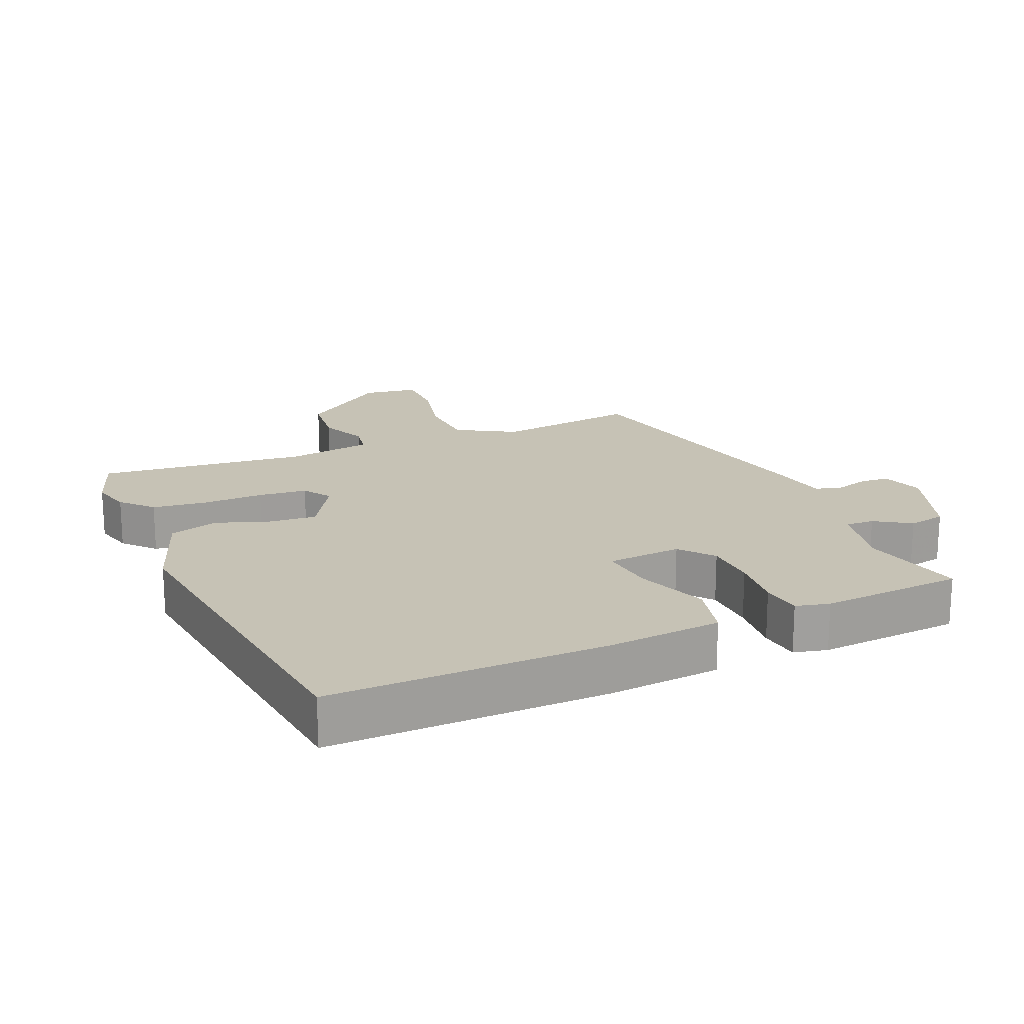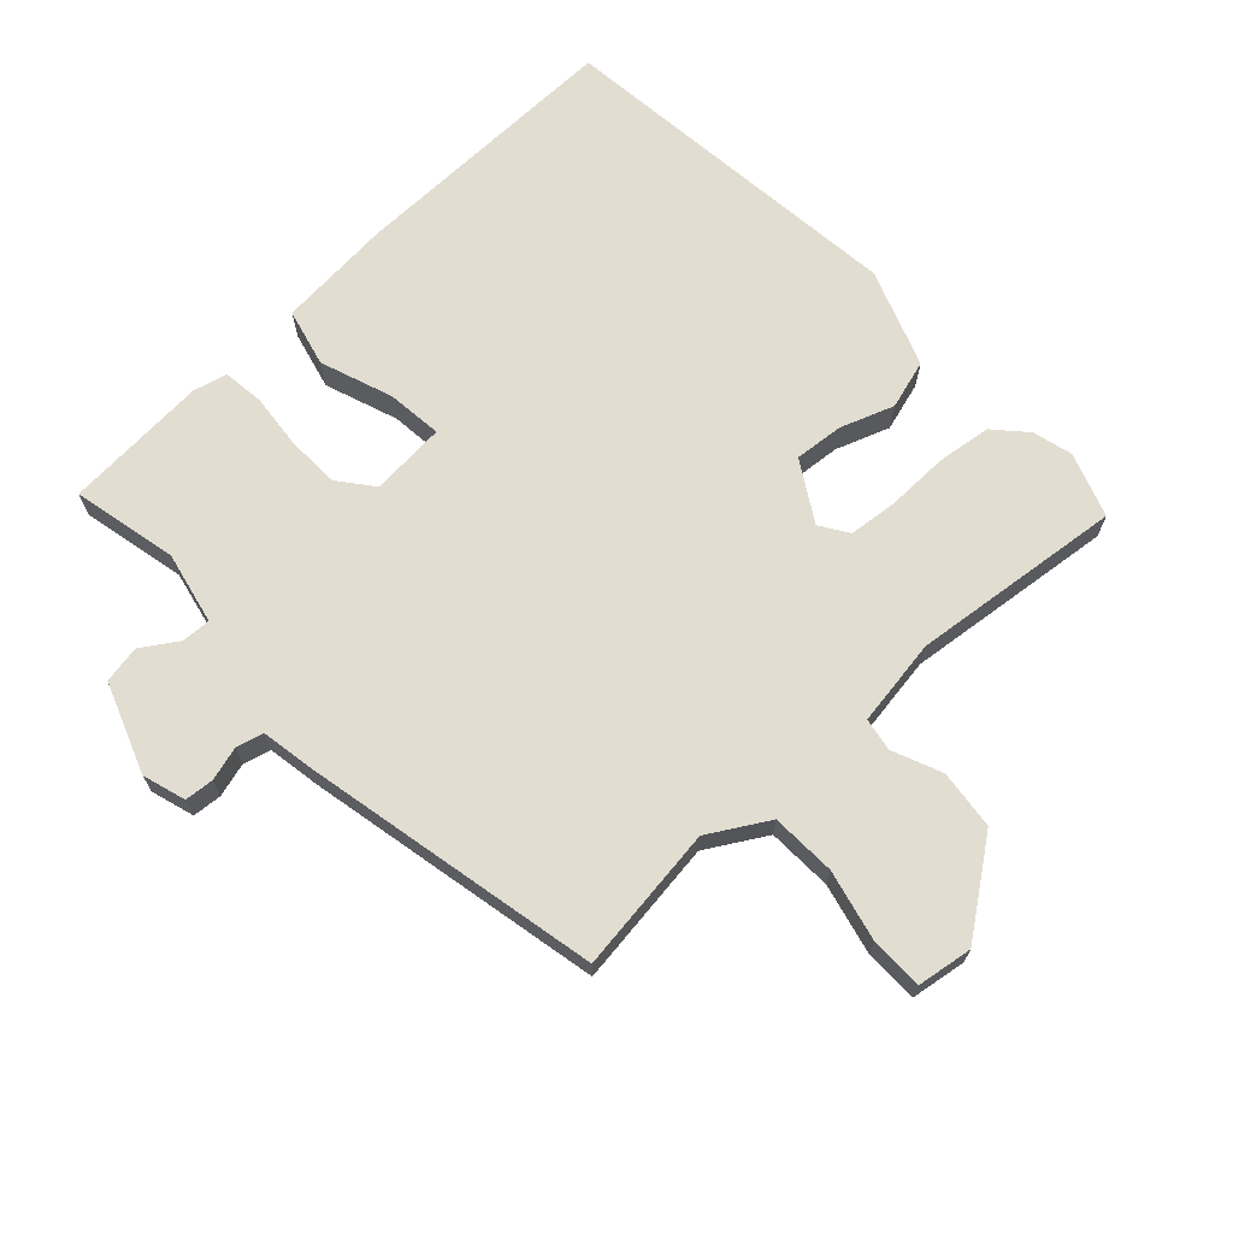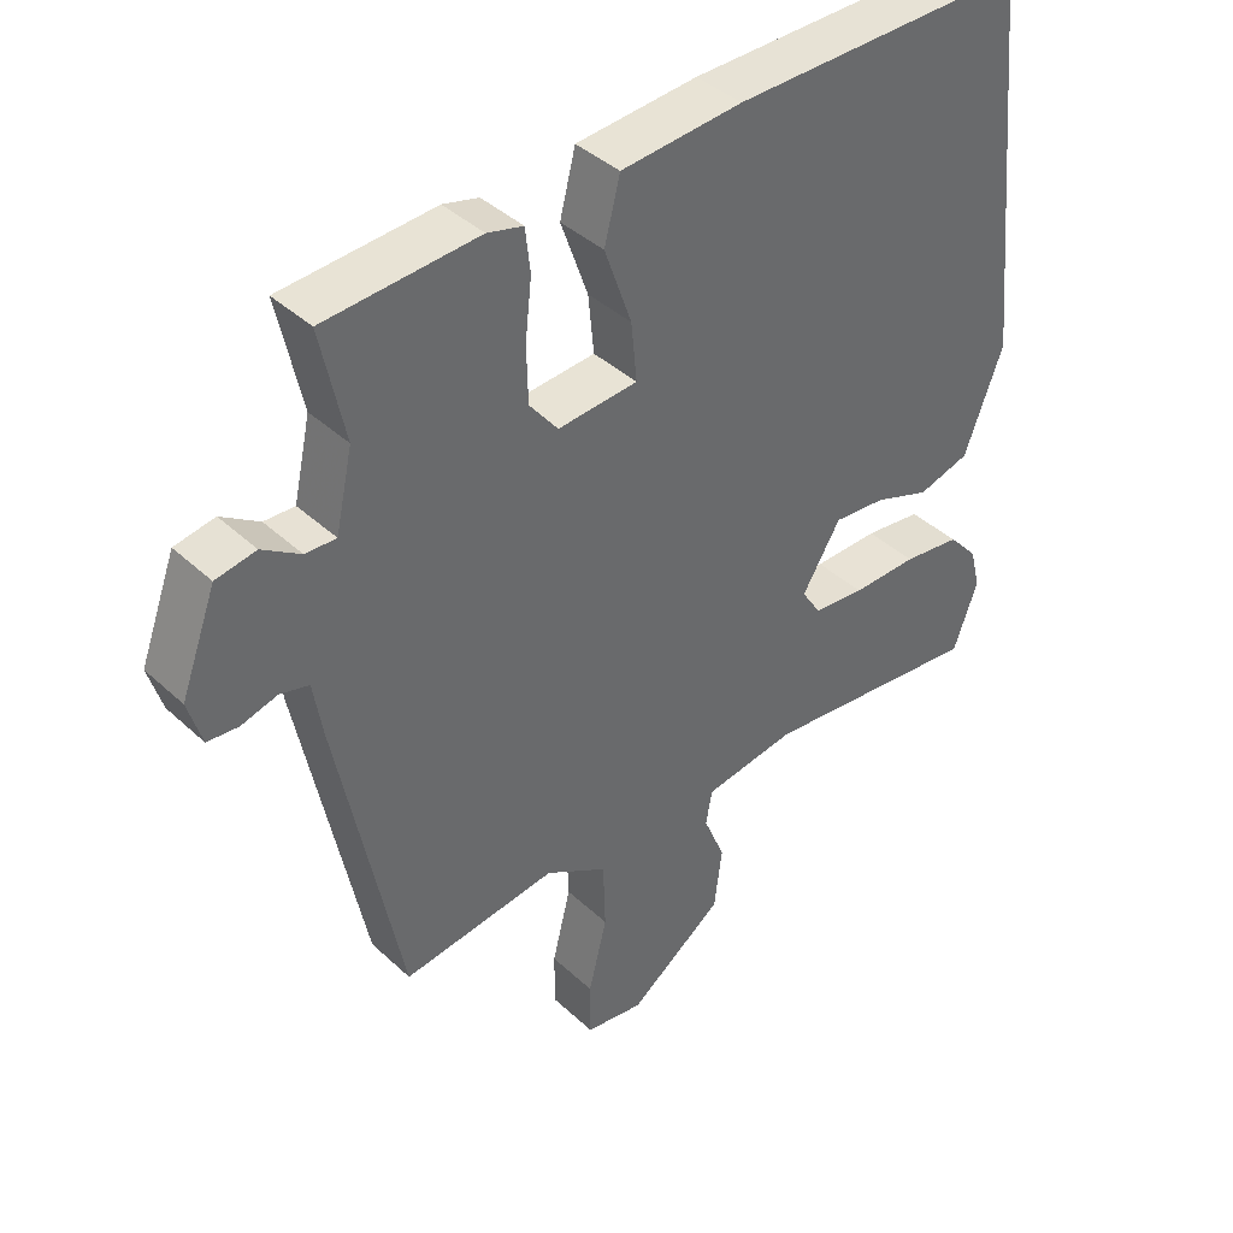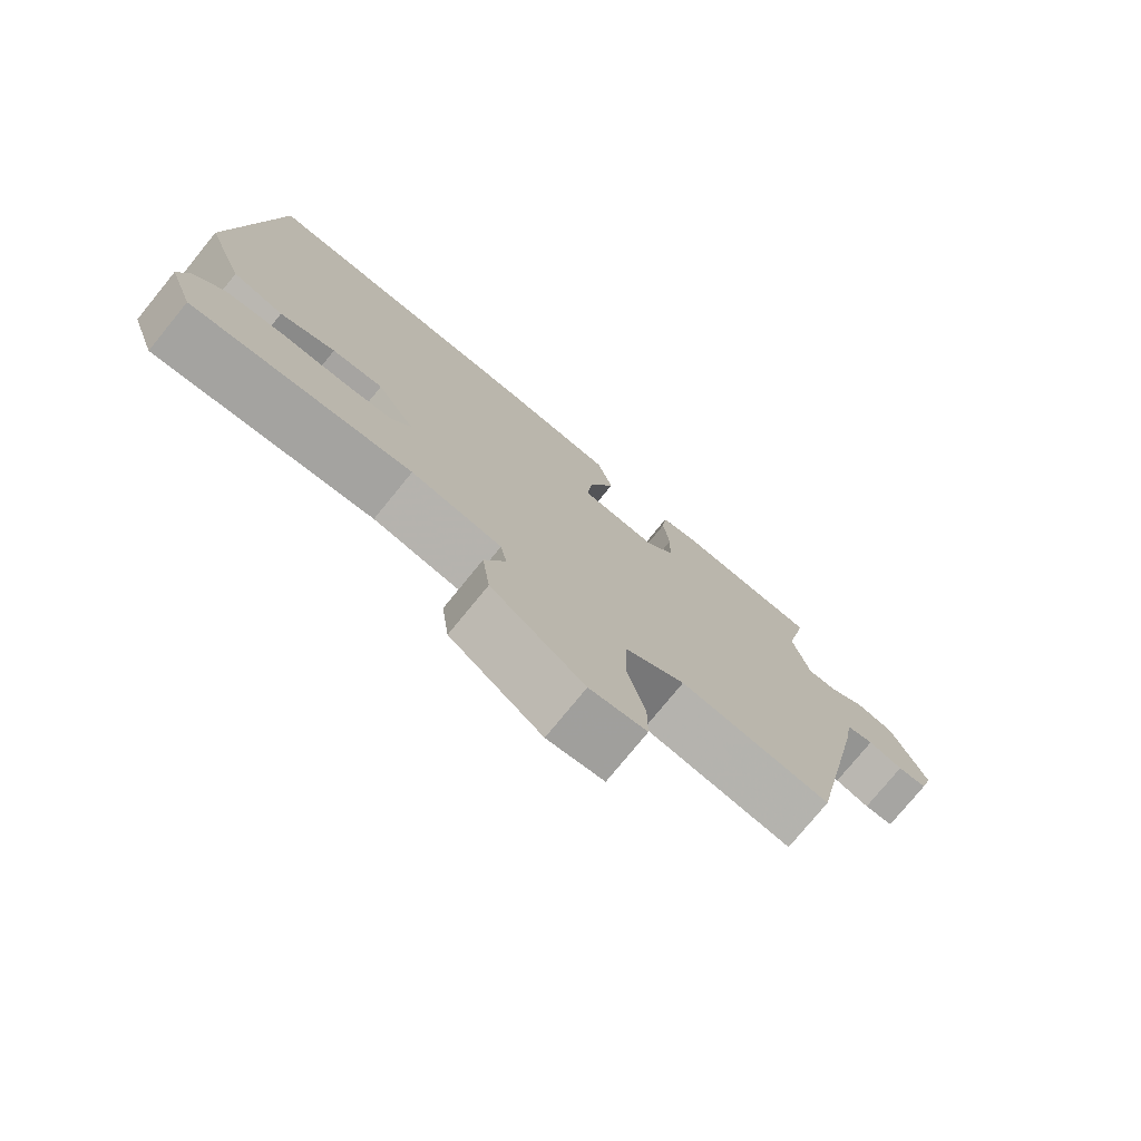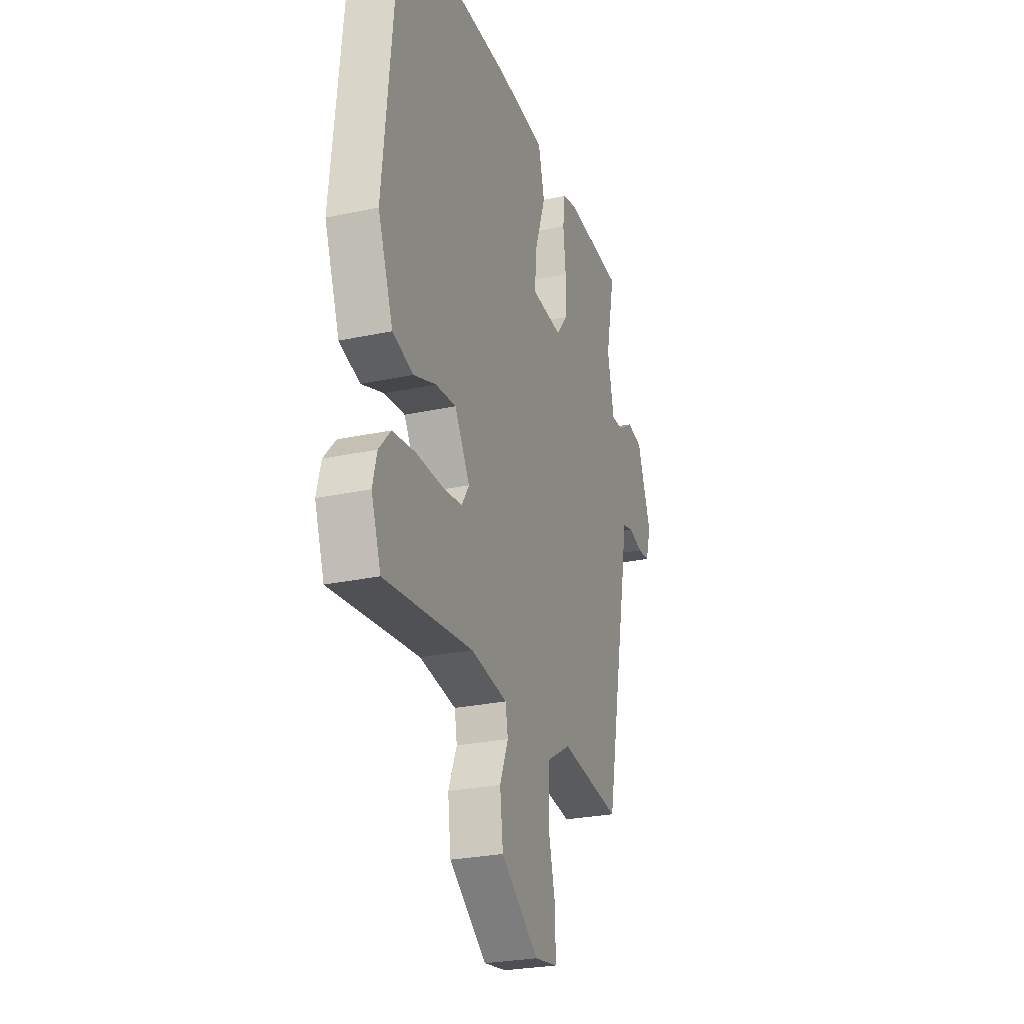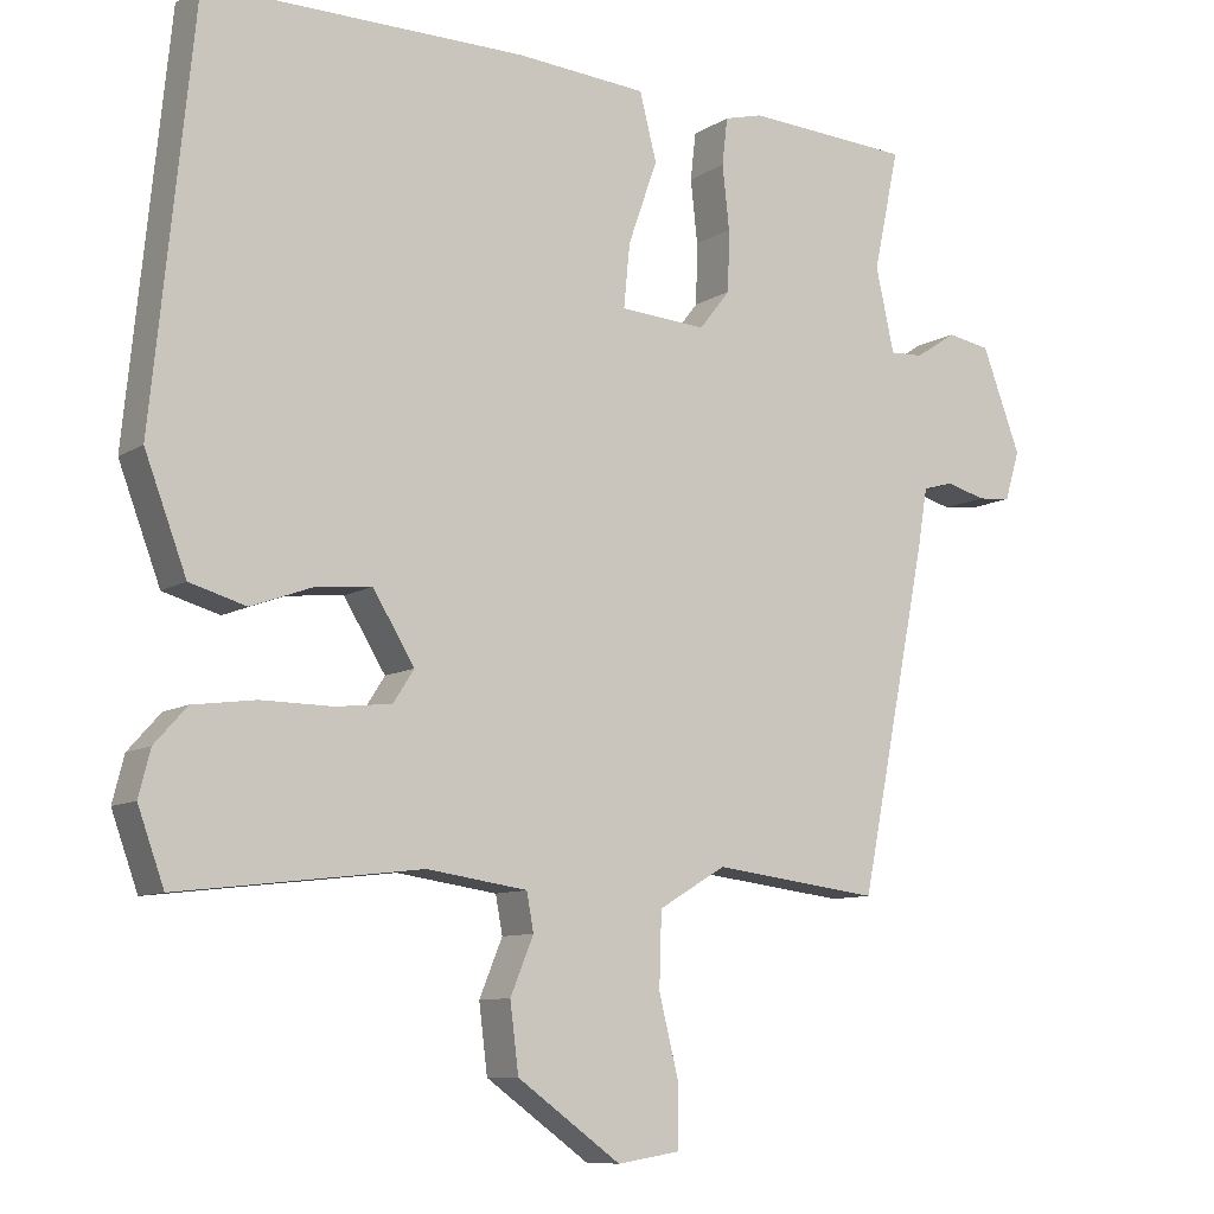
<metadata>
{"format":"obj","ext":"obj","renderer":"f3d","projection":"perspective","resolution":1024,"background":"white","views":[{"elev":18.9,"azim":-24.0,"up":"+Y"},{"elev":68.6,"azim":136.6,"up":"+Y"},{"elev":40.5,"azim":138.4,"up":"+Z"},{"elev":-76.6,"azim":-39.2,"up":"+Z"},{"elev":-26.6,"azim":-71.4,"up":"+Z"},{"elev":-9.3,"azim":-32.4,"up":"+Z"}]}
</metadata>
<code>
v 0.499 0.07 0.463
v 0.466 0.07 0.307
v 0.49 0.07 0.199
v 0.533 0.07 0.201
v 0.586 0.07 0.236
v 0.642 0.07 0.226
v 0.692 0.07 0.093
v 0.673 0.07 0.029
v 0.63 0.07 0.025
v 0.579 0.07 0.039
v 0.539 0.07 0.028
v 0.526 0.07 -0.051
v 0.438 0.07 -0.492
v 0.221 0.07 -0.465
v 0.134 0.07 -0.517
v 0.131 0.07 -0.613
v 0.157 0.07 -0.718
v 0.157 0.07 -0.796
v 0.075 0.07 -0.809
v -0.059 0.07 -0.712
v -0.07 0.07 -0.624
v -0.04 0.07 -0.551
v -0.049 0.07 -0.502
v -0.179 0.07 -0.483
v -0.493 0.07 -0.52
v -0.527 0.07 -0.425
v -0.512 0.07 -0.366
v -0.47 0.07 -0.319
v -0.389 0.07 -0.308
v -0.297 0.07 -0.309
v -0.224 0.07 -0.301
v -0.197 0.07 -0.259
v -0.251 0.07 -0.171
v -0.324 0.07 -0.178
v -0.403 0.07 -0.207
v -0.476 0.07 -0.186
v -0.53 0.07 -0.042
v -0.476 0.07 0.489
v -0.063 0.07 0.487
v 0.107 0.07 0.474
v 0.129 0.07 0.388
v 0.091 0.07 0.28
v 0.083 0.07 0.198
v 0.195 0.07 0.19
v 0.235 0.07 0.241
v 0.237 0.07 0.32
v 0.228 0.07 0.402
v 0.235 0.07 0.463
v 0.285 0.07 0.476
v 0.499 0 0.463
v 0.466 0 0.307
v 0.49 0 0.199
v 0.533 0 0.201
v 0.586 0 0.236
v 0.642 0 0.226
v 0.692 0 0.093
v 0.673 0 0.029
v 0.63 0 0.025
v 0.579 0 0.039
v 0.539 0 0.028
v 0.526 0 -0.051
v 0.438 0 -0.492
v 0.221 0 -0.465
v 0.134 0 -0.517
v 0.131 0 -0.613
v 0.157 0 -0.718
v 0.157 0 -0.796
v 0.075 0 -0.809
v -0.059 0 -0.712
v -0.07 0 -0.624
v -0.04 0 -0.551
v -0.049 0 -0.502
v -0.179 0 -0.483
v -0.493 0 -0.52
v -0.527 0 -0.425
v -0.512 0 -0.366
v -0.47 0 -0.319
v -0.389 0 -0.308
v -0.297 0 -0.309
v -0.224 0 -0.301
v -0.197 0 -0.259
v -0.251 0 -0.171
v -0.324 0 -0.178
v -0.403 0 -0.207
v -0.476 0 -0.186
v -0.53 0 -0.042
v -0.476 0 0.489
v -0.063 0 0.487
v 0.107 0 0.474
v 0.129 0 0.388
v 0.091 0 0.28
v 0.083 0 0.198
v 0.195 0 0.19
v 0.235 0 0.241
v 0.237 0 0.32
v 0.228 0 0.402
v 0.235 0 0.463
v 0.285 0 0.476
f 46 47 48 49
f 45 46 49 1
f 44 45 1 2
f 39 40 41 42
f 39 42 43
f 38 39 43
f 37 38 43
f 34 35 36 37
f 33 34 37 43
f 32 33 43 44
f 27 28 29 30
f 27 30 31
f 24 25 26 27
f 23 24 27 31
f 19 20 21 22
f 19 22 23
f 16 17 18 19
f 15 16 19 23
f 14 15 23 31
f 11 12 13 14
f 7 8 9 10
f 7 10 11
f 4 5 6 7
f 3 4 7 11
f 32 44 2 3
f 14 31 32
f 3 11 14 32
f 98 97 96 95
f 50 98 95 94
f 51 50 94 93
f 91 90 89 88
f 92 91 88
f 92 88 87
f 92 87 86
f 86 85 84 83
f 92 86 83 82
f 93 92 82 81
f 79 78 77 76
f 80 79 76
f 76 75 74 73
f 80 76 73 72
f 71 70 69 68
f 72 71 68
f 68 67 66 65
f 72 68 65 64
f 80 72 64 63
f 63 62 61 60
f 59 58 57 56
f 60 59 56
f 56 55 54 53
f 60 56 53 52
f 52 51 93 81
f 81 80 63
f 81 63 60 52
f 1 50 51 2
f 2 51 52 3
f 3 52 53 4
f 4 53 54 5
f 5 54 55 6
f 6 55 56 7
f 7 56 57 8
f 8 57 58 9
f 9 58 59 10
f 10 59 60 11
f 11 60 61 12
f 12 61 62 13
f 13 62 63 14
f 14 63 64 15
f 15 64 65 16
f 16 65 66 17
f 17 66 67 18
f 18 67 68 19
f 19 68 69 20
f 20 69 70 21
f 21 70 71 22
f 22 71 72 23
f 23 72 73 24
f 24 73 74 25
f 25 74 75 26
f 26 75 76 27
f 27 76 77 28
f 28 77 78 29
f 29 78 79 30
f 30 79 80 31
f 31 80 81 32
f 32 81 82 33
f 33 82 83 34
f 34 83 84 35
f 35 84 85 36
f 36 85 86 37
f 37 86 87 38
f 38 87 88 39
f 39 88 89 40
f 40 89 90 41
f 41 90 91 42
f 42 91 92 43
f 43 92 93 44
f 44 93 94 45
f 45 94 95 46
f 46 95 96 47
f 47 96 97 48
f 48 97 98 49
f 49 98 50 1

</code>
